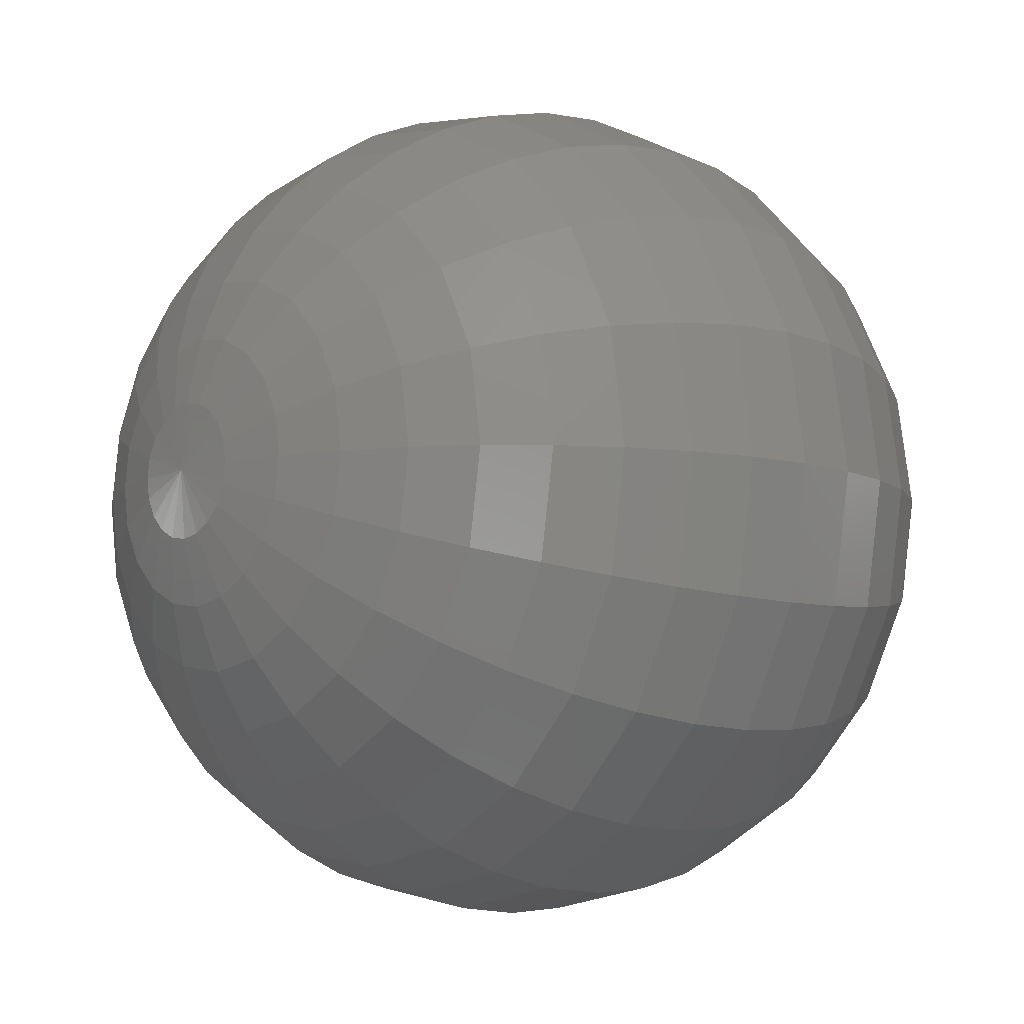
<metadata>
{"format":"stl","ext":"stl","renderer":"f3d","projection":"perspective","resolution":1024,"background":"white","views":[{"elev":-8.3,"azim":-131.1,"up":"+Y"}]}
</metadata>
<code>
# stl→obj: 441 verts, 800 faces
v 2.449e-16 0 -4
v 0.6257 0 -3.951
v 2.329e-16 7.569e-17 -4
v 0.5951 0.1934 -3.951
v 1.982e-16 1.44e-16 -4
v 0.5062 0.3678 -3.951
v 1.44e-16 1.982e-16 -4
v 0.3678 0.5062 -3.951
v 7.569e-17 2.329e-16 -4
v 0.1934 0.5951 -3.951
v 1.5e-32 2.449e-16 -4
v 3.832e-17 0.6257 -3.951
v -7.569e-17 2.329e-16 -4
v -0.1934 0.5951 -3.951
v -1.44e-16 1.982e-16 -4
v -0.3678 0.5062 -3.951
v -1.982e-16 1.44e-16 -4
v -0.5062 0.3678 -3.951
v -2.329e-16 7.569e-17 -4
v -0.5951 0.1934 -3.951
v -2.449e-16 3e-32 -4
v -0.6257 7.663e-17 -3.951
v -2.329e-16 -7.569e-17 -4
v -0.5951 -0.1934 -3.951
v -1.982e-16 -1.44e-16 -4
v -0.5062 -0.3678 -3.951
v -1.44e-16 -1.982e-16 -4
v -0.3678 -0.5062 -3.951
v -7.569e-17 -2.329e-16 -4
v -0.1934 -0.5951 -3.951
v -4.499e-32 -2.449e-16 -4
v -1.149e-16 -0.6257 -3.951
v 7.569e-17 -2.329e-16 -4
v 0.1934 -0.5951 -3.951
v 1.44e-16 -1.982e-16 -4
v 0.3678 -0.5062 -3.951
v 1.982e-16 -1.44e-16 -4
v 0.5062 -0.3678 -3.951
v 2.329e-16 -7.569e-17 -4
v 0.5951 -0.1934 -3.951
v 2.449e-16 -5.999e-32 -4
v 0.6257 -1.533e-16 -3.951
v 1.236 0 -3.804
v 1.176 0.382 -3.804
v 1 0.7265 -3.804
v 0.7265 1 -3.804
v 0.382 1.176 -3.804
v 7.569e-17 1.236 -3.804
v -0.382 1.176 -3.804
v -0.7265 1 -3.804
v -1 0.7265 -3.804
v -1.176 0.382 -3.804
v -1.236 1.514e-16 -3.804
v -1.176 -0.382 -3.804
v -1 -0.7265 -3.804
v -0.7265 -1 -3.804
v -0.382 -1.176 -3.804
v -2.271e-16 -1.236 -3.804
v 0.382 -1.176 -3.804
v 0.7265 -1 -3.804
v 1 -0.7265 -3.804
v 1.176 -0.382 -3.804
v 1.236 -3.027e-16 -3.804
v 1.816 0 -3.564
v 1.727 0.5612 -3.564
v 1.469 1.067 -3.564
v 1.067 1.469 -3.564
v 0.5612 1.727 -3.564
v 1.112e-16 1.816 -3.564
v -0.5612 1.727 -3.564
v -1.067 1.469 -3.564
v -1.469 1.067 -3.564
v -1.727 0.5612 -3.564
v -1.816 2.224e-16 -3.564
v -1.727 -0.5612 -3.564
v -1.469 -1.067 -3.564
v -1.067 -1.469 -3.564
v -0.5612 -1.727 -3.564
v -3.336e-16 -1.816 -3.564
v 0.5612 -1.727 -3.564
v 1.067 -1.469 -3.564
v 1.469 -1.067 -3.564
v 1.727 -0.5612 -3.564
v 1.816 -4.448e-16 -3.564
v 2.351 0 -3.236
v 2.236 0.7265 -3.236
v 1.902 1.382 -3.236
v 1.382 1.902 -3.236
v 0.7265 2.236 -3.236
v 1.44e-16 2.351 -3.236
v -0.7265 2.236 -3.236
v -1.382 1.902 -3.236
v -1.902 1.382 -3.236
v -2.236 0.7265 -3.236
v -2.351 2.879e-16 -3.236
v -2.236 -0.7265 -3.236
v -1.902 -1.382 -3.236
v -1.382 -1.902 -3.236
v -0.7265 -2.236 -3.236
v -4.319e-16 -2.351 -3.236
v 0.7265 -2.236 -3.236
v 1.382 -1.902 -3.236
v 1.902 -1.382 -3.236
v 2.236 -0.7265 -3.236
v 2.351 -5.759e-16 -3.236
v 2.828 0 -2.828
v 2.69 0.874 -2.828
v 2.288 1.663 -2.828
v 1.663 2.288 -2.828
v 0.874 2.69 -2.828
v 1.732e-16 2.828 -2.828
v -0.874 2.69 -2.828
v -1.663 2.288 -2.828
v -2.288 1.663 -2.828
v -2.69 0.874 -2.828
v -2.828 3.464e-16 -2.828
v -2.69 -0.874 -2.828
v -2.288 -1.663 -2.828
v -1.663 -2.288 -2.828
v -0.874 -2.69 -2.828
v -5.196e-16 -2.828 -2.828
v 0.874 -2.69 -2.828
v 1.663 -2.288 -2.828
v 2.288 -1.663 -2.828
v 2.69 -0.874 -2.828
v 2.828 -6.928e-16 -2.828
v 3.236 0 -2.351
v 3.078 1 -2.351
v 2.618 1.902 -2.351
v 1.902 2.618 -2.351
v 1 3.078 -2.351
v 1.982e-16 3.236 -2.351
v -1 3.078 -2.351
v -1.902 2.618 -2.351
v -2.618 1.902 -2.351
v -3.078 1 -2.351
v -3.236 3.963e-16 -2.351
v -3.078 -1 -2.351
v -2.618 -1.902 -2.351
v -1.902 -2.618 -2.351
v -1 -3.078 -2.351
v -5.945e-16 -3.236 -2.351
v 1 -3.078 -2.351
v 1.902 -2.618 -2.351
v 2.618 -1.902 -2.351
v 3.078 -1 -2.351
v 3.236 -7.926e-16 -2.351
v 3.564 0 -1.816
v 3.39 1.101 -1.816
v 2.883 2.095 -1.816
v 2.095 2.883 -1.816
v 1.101 3.39 -1.816
v 2.182e-16 3.564 -1.816
v -1.101 3.39 -1.816
v -2.095 2.883 -1.816
v -2.883 2.095 -1.816
v -3.39 1.101 -1.816
v -3.564 4.365e-16 -1.816
v -3.39 -1.101 -1.816
v -2.883 -2.095 -1.816
v -2.095 -2.883 -1.816
v -1.101 -3.39 -1.816
v -6.547e-16 -3.564 -1.816
v 1.101 -3.39 -1.816
v 2.095 -2.883 -1.816
v 2.883 -2.095 -1.816
v 3.39 -1.101 -1.816
v 3.564 -8.729e-16 -1.816
v 3.804 0 -1.236
v 3.618 1.176 -1.236
v 3.078 2.236 -1.236
v 2.236 3.078 -1.236
v 1.176 3.618 -1.236
v 2.329e-16 3.804 -1.236
v -1.176 3.618 -1.236
v -2.236 3.078 -1.236
v -3.078 2.236 -1.236
v -3.618 1.176 -1.236
v -3.804 4.659e-16 -1.236
v -3.618 -1.176 -1.236
v -3.078 -2.236 -1.236
v -2.236 -3.078 -1.236
v -1.176 -3.618 -1.236
v -6.988e-16 -3.804 -1.236
v 1.176 -3.618 -1.236
v 2.236 -3.078 -1.236
v 3.078 -2.236 -1.236
v 3.618 -1.176 -1.236
v 3.804 -9.318e-16 -1.236
v 3.951 0 -0.6257
v 3.757 1.221 -0.6257
v 3.196 2.322 -0.6257
v 2.322 3.196 -0.6257
v 1.221 3.757 -0.6257
v 2.419e-16 3.951 -0.6257
v -1.221 3.757 -0.6257
v -2.322 3.196 -0.6257
v -3.196 2.322 -0.6257
v -3.757 1.221 -0.6257
v -3.951 4.838e-16 -0.6257
v -3.757 -1.221 -0.6257
v -3.196 -2.322 -0.6257
v -2.322 -3.196 -0.6257
v -1.221 -3.757 -0.6257
v -7.257e-16 -3.951 -0.6257
v 1.221 -3.757 -0.6257
v 2.322 -3.196 -0.6257
v 3.196 -2.322 -0.6257
v 3.757 -1.221 -0.6257
v 3.951 -9.677e-16 -0.6257
v 4 0 0
v 3.804 1.236 0
v 3.236 2.351 0
v 2.351 3.236 0
v 1.236 3.804 0
v 2.449e-16 4 0
v -1.236 3.804 0
v -2.351 3.236 0
v -3.236 2.351 0
v -3.804 1.236 0
v -4 4.899e-16 0
v -3.804 -1.236 0
v -3.236 -2.351 0
v -2.351 -3.236 0
v -1.236 -3.804 0
v -7.348e-16 -4 0
v 1.236 -3.804 0
v 2.351 -3.236 0
v 3.236 -2.351 0
v 3.804 -1.236 0
v 4 -9.797e-16 0
v 3.951 0 0.6257
v 3.757 1.221 0.6257
v 3.196 2.322 0.6257
v 2.322 3.196 0.6257
v 1.221 3.757 0.6257
v 2.419e-16 3.951 0.6257
v -1.221 3.757 0.6257
v -2.322 3.196 0.6257
v -3.196 2.322 0.6257
v -3.757 1.221 0.6257
v -3.951 4.838e-16 0.6257
v -3.757 -1.221 0.6257
v -3.196 -2.322 0.6257
v -2.322 -3.196 0.6257
v -1.221 -3.757 0.6257
v -7.257e-16 -3.951 0.6257
v 1.221 -3.757 0.6257
v 2.322 -3.196 0.6257
v 3.196 -2.322 0.6257
v 3.757 -1.221 0.6257
v 3.951 -9.677e-16 0.6257
v 3.804 0 1.236
v 3.618 1.176 1.236
v 3.078 2.236 1.236
v 2.236 3.078 1.236
v 1.176 3.618 1.236
v 2.329e-16 3.804 1.236
v -1.176 3.618 1.236
v -2.236 3.078 1.236
v -3.078 2.236 1.236
v -3.618 1.176 1.236
v -3.804 4.659e-16 1.236
v -3.618 -1.176 1.236
v -3.078 -2.236 1.236
v -2.236 -3.078 1.236
v -1.176 -3.618 1.236
v -6.988e-16 -3.804 1.236
v 1.176 -3.618 1.236
v 2.236 -3.078 1.236
v 3.078 -2.236 1.236
v 3.618 -1.176 1.236
v 3.804 -9.318e-16 1.236
v 3.564 0 1.816
v 3.39 1.101 1.816
v 2.883 2.095 1.816
v 2.095 2.883 1.816
v 1.101 3.39 1.816
v 2.182e-16 3.564 1.816
v -1.101 3.39 1.816
v -2.095 2.883 1.816
v -2.883 2.095 1.816
v -3.39 1.101 1.816
v -3.564 4.365e-16 1.816
v -3.39 -1.101 1.816
v -2.883 -2.095 1.816
v -2.095 -2.883 1.816
v -1.101 -3.39 1.816
v -6.547e-16 -3.564 1.816
v 1.101 -3.39 1.816
v 2.095 -2.883 1.816
v 2.883 -2.095 1.816
v 3.39 -1.101 1.816
v 3.564 -8.729e-16 1.816
v 3.236 0 2.351
v 3.078 1 2.351
v 2.618 1.902 2.351
v 1.902 2.618 2.351
v 1 3.078 2.351
v 1.982e-16 3.236 2.351
v -1 3.078 2.351
v -1.902 2.618 2.351
v -2.618 1.902 2.351
v -3.078 1 2.351
v -3.236 3.963e-16 2.351
v -3.078 -1 2.351
v -2.618 -1.902 2.351
v -1.902 -2.618 2.351
v -1 -3.078 2.351
v -5.945e-16 -3.236 2.351
v 1 -3.078 2.351
v 1.902 -2.618 2.351
v 2.618 -1.902 2.351
v 3.078 -1 2.351
v 3.236 -7.926e-16 2.351
v 2.828 0 2.828
v 2.69 0.874 2.828
v 2.288 1.663 2.828
v 1.663 2.288 2.828
v 0.874 2.69 2.828
v 1.732e-16 2.828 2.828
v -0.874 2.69 2.828
v -1.663 2.288 2.828
v -2.288 1.663 2.828
v -2.69 0.874 2.828
v -2.828 3.464e-16 2.828
v -2.69 -0.874 2.828
v -2.288 -1.663 2.828
v -1.663 -2.288 2.828
v -0.874 -2.69 2.828
v -5.196e-16 -2.828 2.828
v 0.874 -2.69 2.828
v 1.663 -2.288 2.828
v 2.288 -1.663 2.828
v 2.69 -0.874 2.828
v 2.828 -6.928e-16 2.828
v 2.351 0 3.236
v 2.236 0.7265 3.236
v 1.902 1.382 3.236
v 1.382 1.902 3.236
v 0.7265 2.236 3.236
v 1.44e-16 2.351 3.236
v -0.7265 2.236 3.236
v -1.382 1.902 3.236
v -1.902 1.382 3.236
v -2.236 0.7265 3.236
v -2.351 2.879e-16 3.236
v -2.236 -0.7265 3.236
v -1.902 -1.382 3.236
v -1.382 -1.902 3.236
v -0.7265 -2.236 3.236
v -4.319e-16 -2.351 3.236
v 0.7265 -2.236 3.236
v 1.382 -1.902 3.236
v 1.902 -1.382 3.236
v 2.236 -0.7265 3.236
v 2.351 -5.759e-16 3.236
v 1.816 0 3.564
v 1.727 0.5612 3.564
v 1.469 1.067 3.564
v 1.067 1.469 3.564
v 0.5612 1.727 3.564
v 1.112e-16 1.816 3.564
v -0.5612 1.727 3.564
v -1.067 1.469 3.564
v -1.469 1.067 3.564
v -1.727 0.5612 3.564
v -1.816 2.224e-16 3.564
v -1.727 -0.5612 3.564
v -1.469 -1.067 3.564
v -1.067 -1.469 3.564
v -0.5612 -1.727 3.564
v -3.336e-16 -1.816 3.564
v 0.5612 -1.727 3.564
v 1.067 -1.469 3.564
v 1.469 -1.067 3.564
v 1.727 -0.5612 3.564
v 1.816 -4.448e-16 3.564
v 1.236 0 3.804
v 1.176 0.382 3.804
v 1 0.7265 3.804
v 0.7265 1 3.804
v 0.382 1.176 3.804
v 7.569e-17 1.236 3.804
v -0.382 1.176 3.804
v -0.7265 1 3.804
v -1 0.7265 3.804
v -1.176 0.382 3.804
v -1.236 1.514e-16 3.804
v -1.176 -0.382 3.804
v -1 -0.7265 3.804
v -0.7265 -1 3.804
v -0.382 -1.176 3.804
v -2.271e-16 -1.236 3.804
v 0.382 -1.176 3.804
v 0.7265 -1 3.804
v 1 -0.7265 3.804
v 1.176 -0.382 3.804
v 1.236 -3.027e-16 3.804
v 0.6257 0 3.951
v 0.5951 0.1934 3.951
v 0.5062 0.3678 3.951
v 0.3678 0.5062 3.951
v 0.1934 0.5951 3.951
v 3.832e-17 0.6257 3.951
v -0.1934 0.5951 3.951
v -0.3678 0.5062 3.951
v -0.5062 0.3678 3.951
v -0.5951 0.1934 3.951
v -0.6257 7.663e-17 3.951
v -0.5951 -0.1934 3.951
v -0.5062 -0.3678 3.951
v -0.3678 -0.5062 3.951
v -0.1934 -0.5951 3.951
v -1.149e-16 -0.6257 3.951
v 0.1934 -0.5951 3.951
v 0.3678 -0.5062 3.951
v 0.5062 -0.3678 3.951
v 0.5951 -0.1934 3.951
v 0.6257 -1.533e-16 3.951
v 2.449e-16 0 4
v 2.329e-16 7.569e-17 4
v 1.982e-16 1.44e-16 4
v 1.44e-16 1.982e-16 4
v 7.569e-17 2.329e-16 4
v 1.5e-32 2.449e-16 4
v -7.569e-17 2.329e-16 4
v -1.44e-16 1.982e-16 4
v -1.982e-16 1.44e-16 4
v -2.329e-16 7.569e-17 4
v -2.449e-16 3e-32 4
v -2.329e-16 -7.569e-17 4
v -1.982e-16 -1.44e-16 4
v -1.44e-16 -1.982e-16 4
v -7.569e-17 -2.329e-16 4
v -4.499e-32 -2.449e-16 4
v 7.569e-17 -2.329e-16 4
v 1.44e-16 -1.982e-16 4
v 1.982e-16 -1.44e-16 4
v 2.329e-16 -7.569e-17 4
v 2.449e-16 -5.999e-32 4
f 1 2 3
f 2 4 3
f 3 4 5
f 4 6 5
f 5 6 7
f 6 8 7
f 7 8 9
f 8 10 9
f 9 10 11
f 10 12 11
f 11 12 13
f 12 14 13
f 13 14 15
f 14 16 15
f 15 16 17
f 16 18 17
f 17 18 19
f 18 20 19
f 19 20 21
f 20 22 21
f 21 22 23
f 22 24 23
f 23 24 25
f 24 26 25
f 25 26 27
f 26 28 27
f 27 28 29
f 28 30 29
f 29 30 31
f 30 32 31
f 31 32 33
f 32 34 33
f 33 34 35
f 34 36 35
f 35 36 37
f 36 38 37
f 37 38 39
f 38 40 39
f 39 40 41
f 40 42 41
f 2 43 4
f 43 44 4
f 4 44 6
f 44 45 6
f 6 45 8
f 45 46 8
f 8 46 10
f 46 47 10
f 10 47 12
f 47 48 12
f 12 48 14
f 48 49 14
f 14 49 16
f 49 50 16
f 16 50 18
f 50 51 18
f 18 51 20
f 51 52 20
f 20 52 22
f 52 53 22
f 22 53 24
f 53 54 24
f 24 54 26
f 54 55 26
f 26 55 28
f 55 56 28
f 28 56 30
f 56 57 30
f 30 57 32
f 57 58 32
f 32 58 34
f 58 59 34
f 34 59 36
f 59 60 36
f 36 60 38
f 60 61 38
f 38 61 40
f 61 62 40
f 40 62 42
f 62 63 42
f 43 64 44
f 64 65 44
f 44 65 45
f 65 66 45
f 45 66 46
f 66 67 46
f 46 67 47
f 67 68 47
f 47 68 48
f 68 69 48
f 48 69 49
f 69 70 49
f 49 70 50
f 70 71 50
f 50 71 51
f 71 72 51
f 51 72 52
f 72 73 52
f 52 73 53
f 73 74 53
f 53 74 54
f 74 75 54
f 54 75 55
f 75 76 55
f 55 76 56
f 76 77 56
f 56 77 57
f 77 78 57
f 57 78 58
f 78 79 58
f 58 79 59
f 79 80 59
f 59 80 60
f 80 81 60
f 60 81 61
f 81 82 61
f 61 82 62
f 82 83 62
f 62 83 63
f 83 84 63
f 64 85 65
f 85 86 65
f 65 86 66
f 86 87 66
f 66 87 67
f 87 88 67
f 67 88 68
f 88 89 68
f 68 89 69
f 89 90 69
f 69 90 70
f 90 91 70
f 70 91 71
f 91 92 71
f 71 92 72
f 92 93 72
f 72 93 73
f 93 94 73
f 73 94 74
f 94 95 74
f 74 95 75
f 95 96 75
f 75 96 76
f 96 97 76
f 76 97 77
f 97 98 77
f 77 98 78
f 98 99 78
f 78 99 79
f 99 100 79
f 79 100 80
f 100 101 80
f 80 101 81
f 101 102 81
f 81 102 82
f 102 103 82
f 82 103 83
f 103 104 83
f 83 104 84
f 104 105 84
f 85 106 86
f 106 107 86
f 86 107 87
f 107 108 87
f 87 108 88
f 108 109 88
f 88 109 89
f 109 110 89
f 89 110 90
f 110 111 90
f 90 111 91
f 111 112 91
f 91 112 92
f 112 113 92
f 92 113 93
f 113 114 93
f 93 114 94
f 114 115 94
f 94 115 95
f 115 116 95
f 95 116 96
f 116 117 96
f 96 117 97
f 117 118 97
f 97 118 98
f 118 119 98
f 98 119 99
f 119 120 99
f 99 120 100
f 120 121 100
f 100 121 101
f 121 122 101
f 101 122 102
f 122 123 102
f 102 123 103
f 123 124 103
f 103 124 104
f 124 125 104
f 104 125 105
f 125 126 105
f 106 127 107
f 127 128 107
f 107 128 108
f 128 129 108
f 108 129 109
f 129 130 109
f 109 130 110
f 130 131 110
f 110 131 111
f 131 132 111
f 111 132 112
f 132 133 112
f 112 133 113
f 133 134 113
f 113 134 114
f 134 135 114
f 114 135 115
f 135 136 115
f 115 136 116
f 136 137 116
f 116 137 117
f 137 138 117
f 117 138 118
f 138 139 118
f 118 139 119
f 139 140 119
f 119 140 120
f 140 141 120
f 120 141 121
f 141 142 121
f 121 142 122
f 142 143 122
f 122 143 123
f 143 144 123
f 123 144 124
f 144 145 124
f 124 145 125
f 145 146 125
f 125 146 126
f 146 147 126
f 127 148 128
f 148 149 128
f 128 149 129
f 149 150 129
f 129 150 130
f 150 151 130
f 130 151 131
f 151 152 131
f 131 152 132
f 152 153 132
f 132 153 133
f 153 154 133
f 133 154 134
f 154 155 134
f 134 155 135
f 155 156 135
f 135 156 136
f 156 157 136
f 136 157 137
f 157 158 137
f 137 158 138
f 158 159 138
f 138 159 139
f 159 160 139
f 139 160 140
f 160 161 140
f 140 161 141
f 161 162 141
f 141 162 142
f 162 163 142
f 142 163 143
f 163 164 143
f 143 164 144
f 164 165 144
f 144 165 145
f 165 166 145
f 145 166 146
f 166 167 146
f 146 167 147
f 167 168 147
f 148 169 149
f 169 170 149
f 149 170 150
f 170 171 150
f 150 171 151
f 171 172 151
f 151 172 152
f 172 173 152
f 152 173 153
f 173 174 153
f 153 174 154
f 174 175 154
f 154 175 155
f 175 176 155
f 155 176 156
f 176 177 156
f 156 177 157
f 177 178 157
f 157 178 158
f 178 179 158
f 158 179 159
f 179 180 159
f 159 180 160
f 180 181 160
f 160 181 161
f 181 182 161
f 161 182 162
f 182 183 162
f 162 183 163
f 183 184 163
f 163 184 164
f 184 185 164
f 164 185 165
f 185 186 165
f 165 186 166
f 186 187 166
f 166 187 167
f 187 188 167
f 167 188 168
f 188 189 168
f 169 190 170
f 190 191 170
f 170 191 171
f 191 192 171
f 171 192 172
f 192 193 172
f 172 193 173
f 193 194 173
f 173 194 174
f 194 195 174
f 174 195 175
f 195 196 175
f 175 196 176
f 196 197 176
f 176 197 177
f 197 198 177
f 177 198 178
f 198 199 178
f 178 199 179
f 199 200 179
f 179 200 180
f 200 201 180
f 180 201 181
f 201 202 181
f 181 202 182
f 202 203 182
f 182 203 183
f 203 204 183
f 183 204 184
f 204 205 184
f 184 205 185
f 205 206 185
f 185 206 186
f 206 207 186
f 186 207 187
f 207 208 187
f 187 208 188
f 208 209 188
f 188 209 189
f 209 210 189
f 190 211 191
f 211 212 191
f 191 212 192
f 212 213 192
f 192 213 193
f 213 214 193
f 193 214 194
f 214 215 194
f 194 215 195
f 215 216 195
f 195 216 196
f 216 217 196
f 196 217 197
f 217 218 197
f 197 218 198
f 218 219 198
f 198 219 199
f 219 220 199
f 199 220 200
f 220 221 200
f 200 221 201
f 221 222 201
f 201 222 202
f 222 223 202
f 202 223 203
f 223 224 203
f 203 224 204
f 224 225 204
f 204 225 205
f 225 226 205
f 205 226 206
f 226 227 206
f 206 227 207
f 227 228 207
f 207 228 208
f 228 229 208
f 208 229 209
f 229 230 209
f 209 230 210
f 230 231 210
f 211 232 212
f 232 233 212
f 212 233 213
f 233 234 213
f 213 234 214
f 234 235 214
f 214 235 215
f 235 236 215
f 215 236 216
f 236 237 216
f 216 237 217
f 237 238 217
f 217 238 218
f 238 239 218
f 218 239 219
f 239 240 219
f 219 240 220
f 240 241 220
f 220 241 221
f 241 242 221
f 221 242 222
f 242 243 222
f 222 243 223
f 243 244 223
f 223 244 224
f 244 245 224
f 224 245 225
f 245 246 225
f 225 246 226
f 246 247 226
f 226 247 227
f 247 248 227
f 227 248 228
f 248 249 228
f 228 249 229
f 249 250 229
f 229 250 230
f 250 251 230
f 230 251 231
f 251 252 231
f 232 253 233
f 253 254 233
f 233 254 234
f 254 255 234
f 234 255 235
f 255 256 235
f 235 256 236
f 256 257 236
f 236 257 237
f 257 258 237
f 237 258 238
f 258 259 238
f 238 259 239
f 259 260 239
f 239 260 240
f 260 261 240
f 240 261 241
f 261 262 241
f 241 262 242
f 262 263 242
f 242 263 243
f 263 264 243
f 243 264 244
f 264 265 244
f 244 265 245
f 265 266 245
f 245 266 246
f 266 267 246
f 246 267 247
f 267 268 247
f 247 268 248
f 268 269 248
f 248 269 249
f 269 270 249
f 249 270 250
f 270 271 250
f 250 271 251
f 271 272 251
f 251 272 252
f 272 273 252
f 253 274 254
f 274 275 254
f 254 275 255
f 275 276 255
f 255 276 256
f 276 277 256
f 256 277 257
f 277 278 257
f 257 278 258
f 278 279 258
f 258 279 259
f 279 280 259
f 259 280 260
f 280 281 260
f 260 281 261
f 281 282 261
f 261 282 262
f 282 283 262
f 262 283 263
f 283 284 263
f 263 284 264
f 284 285 264
f 264 285 265
f 285 286 265
f 265 286 266
f 286 287 266
f 266 287 267
f 287 288 267
f 267 288 268
f 288 289 268
f 268 289 269
f 289 290 269
f 269 290 270
f 290 291 270
f 270 291 271
f 291 292 271
f 271 292 272
f 292 293 272
f 272 293 273
f 293 294 273
f 274 295 275
f 295 296 275
f 275 296 276
f 296 297 276
f 276 297 277
f 297 298 277
f 277 298 278
f 298 299 278
f 278 299 279
f 299 300 279
f 279 300 280
f 300 301 280
f 280 301 281
f 301 302 281
f 281 302 282
f 302 303 282
f 282 303 283
f 303 304 283
f 283 304 284
f 304 305 284
f 284 305 285
f 305 306 285
f 285 306 286
f 306 307 286
f 286 307 287
f 307 308 287
f 287 308 288
f 308 309 288
f 288 309 289
f 309 310 289
f 289 310 290
f 310 311 290
f 290 311 291
f 311 312 291
f 291 312 292
f 312 313 292
f 292 313 293
f 313 314 293
f 293 314 294
f 314 315 294
f 295 316 296
f 316 317 296
f 296 317 297
f 317 318 297
f 297 318 298
f 318 319 298
f 298 319 299
f 319 320 299
f 299 320 300
f 320 321 300
f 300 321 301
f 321 322 301
f 301 322 302
f 322 323 302
f 302 323 303
f 323 324 303
f 303 324 304
f 324 325 304
f 304 325 305
f 325 326 305
f 305 326 306
f 326 327 306
f 306 327 307
f 327 328 307
f 307 328 308
f 328 329 308
f 308 329 309
f 329 330 309
f 309 330 310
f 330 331 310
f 310 331 311
f 331 332 311
f 311 332 312
f 332 333 312
f 312 333 313
f 333 334 313
f 313 334 314
f 334 335 314
f 314 335 315
f 335 336 315
f 316 337 317
f 337 338 317
f 317 338 318
f 338 339 318
f 318 339 319
f 339 340 319
f 319 340 320
f 340 341 320
f 320 341 321
f 341 342 321
f 321 342 322
f 342 343 322
f 322 343 323
f 343 344 323
f 323 344 324
f 344 345 324
f 324 345 325
f 345 346 325
f 325 346 326
f 346 347 326
f 326 347 327
f 347 348 327
f 327 348 328
f 348 349 328
f 328 349 329
f 349 350 329
f 329 350 330
f 350 351 330
f 330 351 331
f 351 352 331
f 331 352 332
f 352 353 332
f 332 353 333
f 353 354 333
f 333 354 334
f 354 355 334
f 334 355 335
f 355 356 335
f 335 356 336
f 356 357 336
f 337 358 338
f 358 359 338
f 338 359 339
f 359 360 339
f 339 360 340
f 360 361 340
f 340 361 341
f 361 362 341
f 341 362 342
f 362 363 342
f 342 363 343
f 363 364 343
f 343 364 344
f 364 365 344
f 344 365 345
f 365 366 345
f 345 366 346
f 366 367 346
f 346 367 347
f 367 368 347
f 347 368 348
f 368 369 348
f 348 369 349
f 369 370 349
f 349 370 350
f 370 371 350
f 350 371 351
f 371 372 351
f 351 372 352
f 372 373 352
f 352 373 353
f 373 374 353
f 353 374 354
f 374 375 354
f 354 375 355
f 375 376 355
f 355 376 356
f 376 377 356
f 356 377 357
f 377 378 357
f 358 379 359
f 379 380 359
f 359 380 360
f 380 381 360
f 360 381 361
f 381 382 361
f 361 382 362
f 382 383 362
f 362 383 363
f 383 384 363
f 363 384 364
f 384 385 364
f 364 385 365
f 385 386 365
f 365 386 366
f 386 387 366
f 366 387 367
f 387 388 367
f 367 388 368
f 388 389 368
f 368 389 369
f 389 390 369
f 369 390 370
f 390 391 370
f 370 391 371
f 391 392 371
f 371 392 372
f 392 393 372
f 372 393 373
f 393 394 373
f 373 394 374
f 394 395 374
f 374 395 375
f 395 396 375
f 375 396 376
f 396 397 376
f 376 397 377
f 397 398 377
f 377 398 378
f 398 399 378
f 379 400 380
f 400 401 380
f 380 401 381
f 401 402 381
f 381 402 382
f 402 403 382
f 382 403 383
f 403 404 383
f 383 404 384
f 404 405 384
f 384 405 385
f 405 406 385
f 385 406 386
f 406 407 386
f 386 407 387
f 407 408 387
f 387 408 388
f 408 409 388
f 388 409 389
f 409 410 389
f 389 410 390
f 410 411 390
f 390 411 391
f 411 412 391
f 391 412 392
f 412 413 392
f 392 413 393
f 413 414 393
f 393 414 394
f 414 415 394
f 394 415 395
f 415 416 395
f 395 416 396
f 416 417 396
f 396 417 397
f 417 418 397
f 397 418 398
f 418 419 398
f 398 419 399
f 419 420 399
f 400 421 401
f 421 422 401
f 401 422 402
f 422 423 402
f 402 423 403
f 423 424 403
f 403 424 404
f 424 425 404
f 404 425 405
f 425 426 405
f 405 426 406
f 426 427 406
f 406 427 407
f 427 428 407
f 407 428 408
f 428 429 408
f 408 429 409
f 429 430 409
f 409 430 410
f 430 431 410
f 410 431 411
f 431 432 411
f 411 432 412
f 432 433 412
f 412 433 413
f 433 434 413
f 413 434 414
f 434 435 414
f 414 435 415
f 435 436 415
f 415 436 416
f 436 437 416
f 416 437 417
f 437 438 417
f 417 438 418
f 438 439 418
f 418 439 419
f 439 440 419
f 419 440 420
f 440 441 420

</code>
